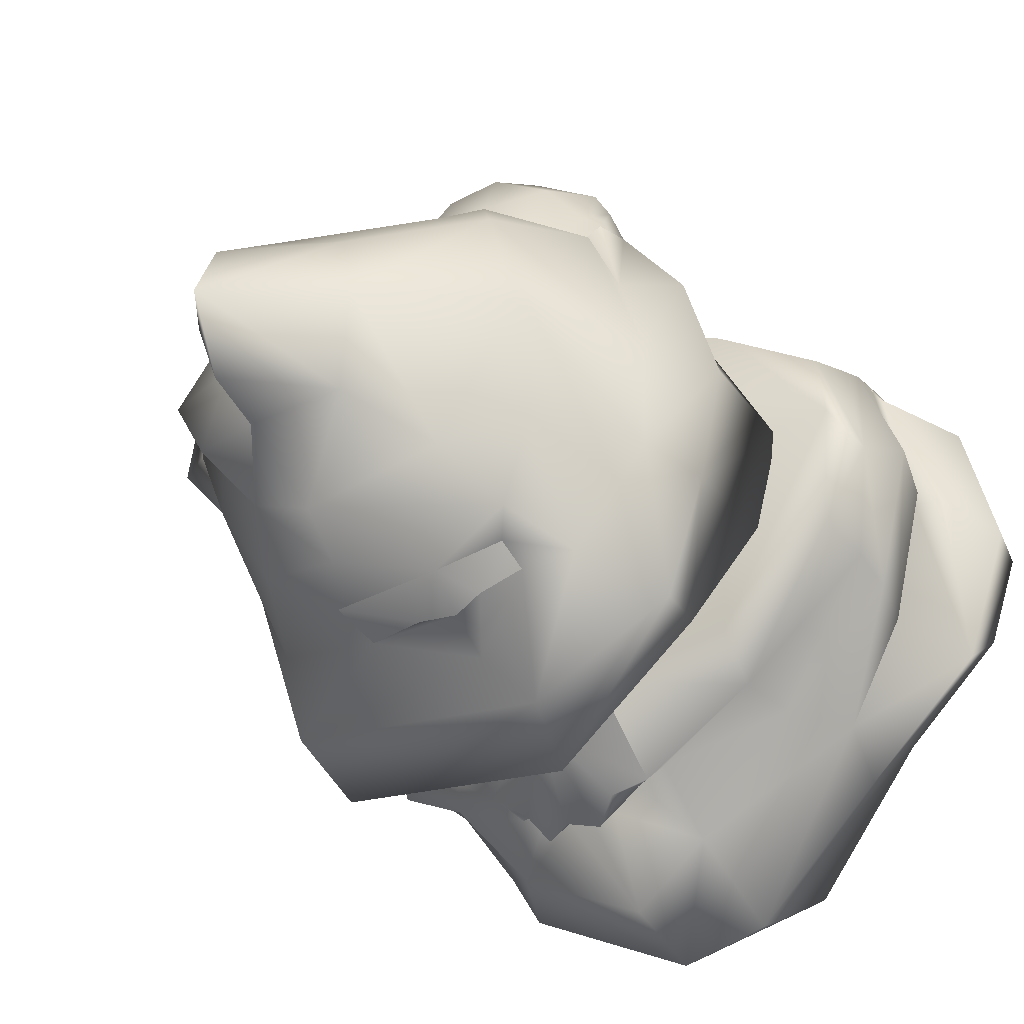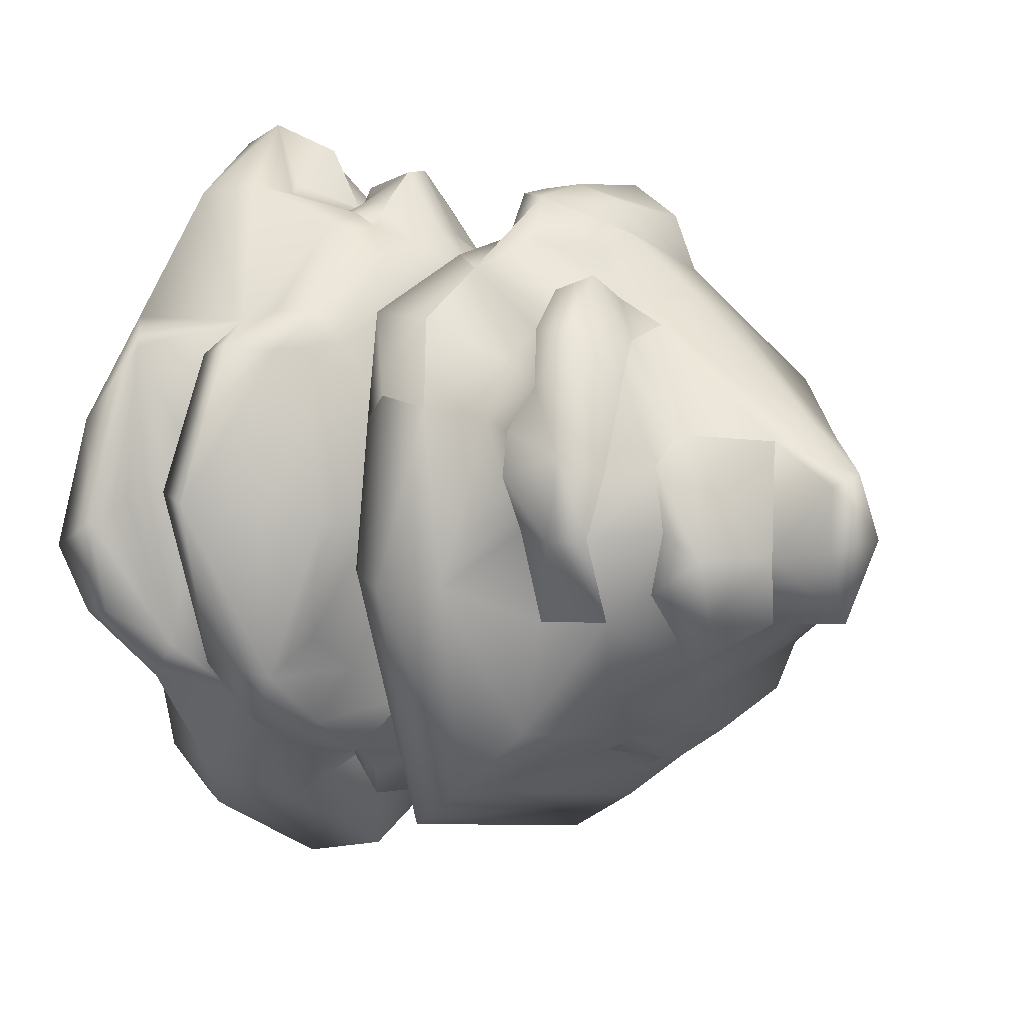
<metadata>
{"format":"obj","ext":"obj","renderer":"f3d","projection":"perspective","resolution":1024,"background":"white","views":[{"elev":-34.4,"azim":-141.2,"up":"+Z"},{"elev":6.4,"azim":131.7,"up":"+Z"}]}
</metadata>
<code>
v -2.625 3.998 0.0105
v -2.4 3.993 -0.9173
v -2.493 3.005 -0.0008
v -2.296 3.069 -0.858
v -2.289 4.586 -0.8697
v -2.366 4.66 0.0012
v -2.039 3.235 0.9372
v -2.349 4.049 0.9995
v -1.964 4.406 0.9669
v -2.061 3.842 -1.928
v -1.97 3.586 -1.866
v -1.818 4.875 -1.812
v -2.177 4.172 -2.008
v -1.931 5.721 0.0063
v -1.819 5.365 -0.6854
v -1.841 4.159 1.686
v -1.729 3.628 1.523
v -1.746 4.354 1.75
v -1.935 4.779 1.248
v -1.578 5.621 1.071
v -1.543 5.386 -1.551
v -1.587 4.486 1.534
v -1.841 4.159 1.686
v -1.708 4.16 2.035
v -1.746 4.354 1.75
v -1.556 4.348 1.946
v -1.615 4.062 1.778
v -1.593 4.031 1.979
v -1.229 5.794 -1.079
v -1.593 4.031 1.979
v -1.615 4.062 1.778
v -1.4 3.867 1.903
v -1.447 4.526 1.672
v -1.587 4.486 1.534
v -1.389 3.949 2.388
v -1.559 4.164 2.307
v -1.274 4.697 1.734
v -1.447 4.526 1.672
v -1.335 5.145 -1.662
v -1.393 4.98 -1.856
v -1.257 4.461 2.344
v -0.8412 3.487 0
v -0.6922 3.189 1.102
v -0.8221 3.768 -2.87
v -0.9605 4.268 -2.535
v -0.6437 3.304 -2.179
v -1.274 4.697 1.734
v -0.9384 3.531 1.841
v -0.9529 4.927 1.984
v -0.9004 5.413 1.588
v -1.031 6.612 0.0034
v -0.7983 6.468 0.6906
v -1.058 3.644 2.266
v -0.9982 4.253 2.683
v -1.089 3.763 2.554
v -0.7955 6.43 -0.7303
v -1.4 3.867 1.903
v -1.058 3.644 2.266
v -0.712 4.622 -2.216
v -0.9275 4.744 2.426
v -0.8361 5.332 -1.823
v -1.013 5.014 -1.94
v -1.335 5.145 -1.662
v -1.393 4.98 -1.856
v -0.9529 4.927 1.984
v -0.6945 3.997 2.635
v -0.6519 3.806 2.389
v -0.8361 5.332 -1.823
v -0.2283 3.561 1.97
v -0.6519 3.806 2.389
v -0.0129 5.593 -1.542
v -0.0739 5.96 -1.261
v -1.013 5.014 -1.94
v -0.2884 4.788 2.286
v -0.3654 4.675 2.528
v -0.2152 4.3 2.685
v -0.3591 5.396 1.805
v -0.2884 4.788 2.286
v -0.7335 4.957 -1.998
v -0.7335 4.957 -1.998
v -0.1981 6.581 0.9223
v -0.2244 3.901 2.649
v -0.1027 7.356 0
v -0.1144 7.167 0.4893
v 0.0582 6.5 -0.7082
v -0.1034 7.065 -0.671
v -0.499 5.117 -2.047
v -0.2981 3.68 2.519
v 0.1438 4.921 -1.893
v -0.499 5.117 -2.047
v -0.2981 3.68 2.519
v 0.2072 5.27 -1.73
v 0.1438 4.921 -1.893
v 1.005 3.209 1.042
v 0.139 4.01 2.608
v 1.366 4.415 -2.112
v 0.1127 7.072 -0.0991
v 0.1409 5.031 1.774
v 0.1305 5.441 1.574
v 0.3269 4.361 2.584
v -0.0189 4.702 2.111
v 0.3269 4.361 2.584
v 0.2959 3.982 2.257
v 0.139 4.01 2.608
v 0.0582 6.5 0.7082
v 0.0364 3.707 2.015
v 0.0604 7.037 0.3879
v 0.4446 6.02 -1.044
v 0.2072 5.27 -1.73
v 0.8035 5.471 -1.302
v 0.2378 6.62 -0.1705
v 0.4446 6.02 -1.044
v 0.0582 6.5 -0.7082
v 0.7099 6.378 -0.6141
v 0.0582 6.5 0.7082
v 0.676 6.025 0.7725
v 0.6232 6.343 0.4628
v 0.6916 4.827 1.85
v 0.5972 5.135 1.966
v 0.1409 5.031 1.774
v 0.6301 4.545 2.239
v 0.6916 4.827 1.85
v 1.288 3.864 -2.478
v 0.6309 3.74 2.112
v 0.8815 4.138 2.016
v 1.421 3.319 -0.429
v 1.2 3.569 -1.866
v 0.8526 5.653 1.224
v 0.676 6.025 0.7725
v 0.5886 5.511 1.47
v 0.8846 5.995 0.5474
v 0.3739 3.513 1.928
v 0.975 3.475 1.33
v 1.222 3.377 1.409
v 0.3739 3.513 1.928
v 0.975 3.475 1.33
v 0.5886 5.511 1.47
v 0.1305 5.441 1.574
v 0.9719 6.138 0.0568
v 0.8971 5.968 -0.443
v 0.9359 6.465 -0.1424
v 0.2378 6.62 -0.1705
v 1.132 4.866 -1.633
v 1.097 4.653 1.315
v 1.374 5.204 1.141
v 1.024 4.913 1.556
v 1.563 3.604 0.8206
v 1.374 5.204 1.141
v 1.257 5.444 1.553
v 1.024 4.913 1.556
v 1.563 3.604 0.8206
v 1.694 5.604 -0.0002
v 1.125 5.714 -0.6576
v 1.385 5.734 0.0011
v 1.713 3.626 -0.4131
v 1.476 4.799 0.8775
v 1.565 5.046 0.4536
v 1.539 5.071 0.8006
v 1.565 5.046 0.4536
v 1.579 5.61 0.6275
v 1.539 5.071 0.8006
v 2.077 4.201 -0.4402
v 1.125 5.714 -0.6576
v 0.8971 5.968 -0.443
v 0.8526 5.653 1.224
v 1.812 4.626 -0.4291
v 1.247 5.784 0.4815
v 0.8846 5.995 0.5474
v 1.571 3.723 1.673
v 0.6309 3.74 2.112
v 1.095 5.029 -0.7199
v 1.385 5.734 0.0011
v 0.9719 6.138 0.0568
v 1.473 4.162 1.631
v 0.8815 4.138 2.016
v 1.473 4.162 1.631
v 1.247 5.784 0.4815
v 1.095 5.029 -0.7199
v 1.558 5.227 0.0506
v 1.684 4.336 0.9488
v 1.558 5.227 0.0506
v 1.795 3.997 1.036
v 1.684 4.336 0.9488
v 1.795 3.997 1.036
v -3.217 0.6328 -0.027
v -3.117 0.2766 -0.0902
v -2.96 0.7024 1.087
v -2.885 0.3553 0.8646
v -2.872 0.7612 -1.196
v -2.885 0.3553 -0.8646
v -3.196 2.168 0.0045
v -2.972 2.428 -0.0055
v -2.778 1.982 -1.059
v -2.791 2.325 -0.9422
v -2.74 1.244 0.1548
v -2.902 1.038 0.2316
v -2.753 2.03 1.059
v -2.786 2.312 0.9367
v -2.94 1.535 0.0373
v -2.668 1.592 -1.145
v -2.47 1.137 1.466
v -3.001 3.037 0.0109
v -2.77 2.803 -0.8666
v -2.731 2.672 0.857
v -2.448 1.265 1.5
v -2.061 1.431 -1.887
v -2.355 1.021 1.602
v -2.5 1.005 1.43
v -2.341 0.7021 1.635
v -1.996 0.345 -1.578
v -2.063 0.026 0.0356
v -1.859 0.3085 1.635
v -2.47 1.137 1.466
v -2.5 1.005 1.43
v -2.326 1.175 1.715
v -2.355 1.021 1.602
v -1.874 0.8346 -2.08
v -1.994 3.101 0.0641
v -1.867 2.813 1.438
v -1.773 2.834 -1.515
v -1.843 2.405 1.6
v -1.962 1.994 1.61
v -1.813 2.044 -1.915
v -1.714 2.45 -1.815
v -2.178 0.9382 1.682
v -2.204 1.047 1.766
v -2.054 1.644 1.596
v -2.448 1.265 1.5
v -2.104 1.351 1.889
v -1.913 0.737 2.026
v -2.178 0.9382 1.682
v -2.094 1.214 1.831
v -2.074 1.102 1.724
v -1.87 1.012 1.817
v -1.906 1.131 1.929
v -1.557 1.461 2.038
v -1.749 1.78 1.718
v -1.75 1.263 2.031
v -1.753 1.143 1.888
v -1.539 1.131 1.955
v -1.579 1.22 2.089
v -1.372 0.9135 2.338
v -1.539 1.131 1.955
v -1.753 1.143 1.888
v -1.749 1.78 1.718
v -1.436 2.142 1.818
v -1.389 1.915 1.948
v -1.157 0.8767 2.354
v -1.492 1.42 2.151
v -1.449 1.306 2.012
v -0.8533 -0.1782 0.1386
v -0.8671 0.1191 -2.592
v -1.291 1.508 2.236
v -1.492 1.42 2.151
v -1.557 1.461 2.038
v -0.8946 1.981 -2.764
v -0.7813 0.9693 -3.135
v -0.7805 3.222 1.807
v -0.9478 3.588 0.1386
v -1.047 2.566 1.934
v -0.7494 2.29 -2.16
v -1.278 1.192 2.071
v -1.449 1.306 2.012
v -0.7805 3.222 -1.807
v -0.7196 0.1486 2.441
v -1.058 2.105 2.113
v -2.054 1.644 1.596
v -2.074 1.102 1.724
v -0.7452 2.532 -2.389
v -1.436 2.142 1.818
v -1.389 1.915 1.948
v -1.058 2.105 2.113
v -1.073 1.824 2.259
v -1.87 1.012 1.817
v -0.8771 1.421 2.473
v -0.9857 1.184 2.264
v -0.5374 0.7091 2.954
v -1.065 1.705 2.153
v -0.8172 1.812 2.29
v -0.7834 1.948 2.5
v -0.8172 1.812 2.29
v -1.065 1.705 2.153
v -0.792 2.304 2.502
v -0.8121 2.659 2.079
v -0.792 2.304 2.502
v -0.4784 1.432 2.632
v -0.5386 1.67 2.381
v -0.5386 1.67 2.381
v -0.5641 1.811 2.574
v -0.54 2.259 2.799
v -0.5105 2.743 2.172
v -0.54 2.259 2.799
v -0.48 2.665 -2.504
v -0.4856 2.292 -2.262
v -0.7452 2.532 -2.389
v -0.7494 2.29 -2.16
v -0.7805 3.222 -1.807
v -0.1179 3.201 -1.942
v -0.4856 2.292 -2.262
v -0.1176 1.183 -3.374
v -0.2056 1.95 -3.196
v -0.1179 3.201 -1.942
v -0.1165 3.584 0.1996
v -0.1179 3.201 1.942
v -0.3706 1.876 2.431
v -0.421 2.001 2.617
v -0.3655 2.392 2.814
v -0.1734 2.217 -2.374
v -0.3282 2.795 2.262
v -0.3655 2.392 2.814
v -0.1981 -0.0767 0.1996
v 0.061 0.2409 2.576
v -0.1893 1.433 2.932
v -0.3706 1.876 2.431
v 0.354 0.2981 -2.864
v -0.1734 2.217 -2.374
v -0.2064 2.466 -2.621
v -0.1635 1.943 2.667
v -0.1932 1.789 2.46
v 0.0794 0.6491 3.072
v 0.1296 1.081 3.227
v -0.1226 2.434 2.796
v -0.09 2.861 2.299
v -0.1226 2.434 2.796
v -0.1932 1.789 2.46
v -0.0373 1.619 2.992
v -0.0361 2.208 2.584
v 0.0687 2.294 -2.298
v 0.0288 2.607 -2.576
v 0.1719 2.806 2.194
v 0.0055 2.07 2.45
v 0.3138 2.195 -2.292
v 0.3226 2.457 -2.583
v 0.0687 2.294 -2.298
v 0.3031 2.472 2.323
v 0.1552 2.455 2.543
v 0.4538 2.588 -2.368
v 0.0055 2.07 2.45
v 0.2635 1.485 2.694
v 0.2923 2.046 2.443
v 0.397 2.335 2.446
v 0.2115 2.184 2.513
v 0.1552 2.455 2.543
v 0.397 2.335 2.446
v 0.8008 2.415 2.348
v 0.3138 2.195 -2.292
v 0.4933 1.633 2.612
v 0.2923 2.046 2.443
v 0.3031 2.472 2.323
v 0.8794 1.561 2.692
v 0.9265 2.014 -2.589
v 0.4708 2.312 -2.177
v 0.7057 2.329 -2.213
v 0.6287 3.121 1.724
v 0.7782 3.575 0.1268
v 0.6511 3.141 -1.614
v 0.7025 2.86 2.078
v 0.4708 2.312 -2.177
v 0.6511 3.141 -1.614
v 0.7697 2.672 -2.108
v 1.244 1.434 -2.664
v 1.025 0.3961 0.522
v 1.077 0.6396 1.939
v 1.15 1.221 2.617
v 1.516 2.096 1.56
v 1.472 2.454 1.658
v 1.193 0.7922 -2.241
v 0.7057 2.329 -2.213
v 1.618 0.661 0.0502
v 1.836 0.9016 0.6783
v 1.552 1.006 -1.419
v 1.483 1.505 -2.204
v 2.019 1.52 -1.429
v 2.319 0.9074 -0.2323
v 0.7697 2.672 -2.108
v 1.199 2.625 -1.808
v 1.08 2.925 -1.327
v 1.203 3.406 0.0891
v 1.239 2.69 1.634
v 1.193 2.948 1.397
v 1.846 2.531 -1.709
v 1.816 2.7 -1.35
v 2.136 2.307 -1.226
v 1.334 2.426 -1.96
v 2.858 1.305 -0.2619
v 1.653 2.112 -1.551
v 2.423 2.114 0.1961
v 2.593 2.522 0.1439
v 2.549 1.813 0.129
v 2.357 1.752 1.367
v 2.852 1.711 -0.0447
v 1.678 1.11 1.053
v 1.623 3.008 -0.9944
v 1.776 3.263 -0.0547
v 1.557 3.005 1.069
v 1.788 2.771 1.345
v 2.676 1.467 0.7712
v 2.108 1.485 1.594
v 2.08 2.497 1.4
v 2.046 2.872 0.0105
v 2.112 2.282 1.308
v 2.169 1.899 -1.106
v 1.86 1.939 0.2805
v 2.707 1.481 -0.8068
v 2.701 1.71 -0.7911
f 25 33 34
f 35 57 58
f 35 57 35
f 35 28 57
f 24 28 35
f 24 27 28
f 24 27 24
f 24 23 27
f 24 23 24
f 24 25 23
f 26 25 24
f 26 33 25
f 41 33 26
f 41 47 33
f 36 26 24
f 36 26 36
f 36 41 26
f 54 41 36
f 54 60 41
f 41 65 47
f 60 65 41
f 60 75 65
f 60 75 60
f 60 76 75
f 54 76 60
f 54 66 76
f 54 66 54
f 54 55 66
f 54 55 54
f 54 35 55
f 36 35 54
f 36 24 35
f 65 74 65
f 75 74 65
f 75 100 74
f 76 100 75
f 76 82 100
f 66 82 76
f 66 88 82
f 66 88 66
f 66 67 88
f 55 67 66
f 55 58 67
f 35 58 55
f 95 82 88
f 100 82 95
f 325 313 325
f 314 313 325
f 314 286 313
f 287 286 314
f 253 278 247
f 275 278 253
f 275 279 278
f 275 279 275
f 275 287 279
f 275 287 275
f 275 286 287
f 277 286 275
f 277 313 286
f 321 313 277
f 321 313 313
f 326 313 321
f 326 325 313
f 253 275 253
f 276 275 253
f 276 277 275
f 321 339 326
f 321 339 321
f 321 347 339
f 350 347 321
f 326 325 326
f 339 325 326
f 339 338 325
f 347 338 339
f 347 348 338
f 347 348 347
f 347 344 348
f 350 344 347
f 350 344 344
f 345 344 350
f 345 335 344
f 357 335 345
f 357 330 335
f 310 309 292
f 323 309 310
f 323 304 309
f 323 304 323
f 323 330 304
f 324 330 323
f 324 330 330
f 336 330 324
f 336 335 330
f 310 324 323
f 357 330 357
f 354 330 357
f 354 304 330
f 354 304 354
f 354 303 304
f 354 303 354
f 354 355 303
f 380 355 354
f 380 378 355
f 395 378 380
f 395 394 378
f 395 394 395
f 395 400 394
f 395 400 395
f 395 396 400
f 395 396 395
f 380 396 395
f 380 379 396
f 354 379 380
f 354 379 379
f 357 379 354
f 357 345 379
f 378 393 377
f 394 393 378
f 394 382 393
f 400 382 394
f 400 388 382
f 396 388 400
f 396 399 388
f 379 399 396
f 379 366 399
f 345 366 379
f 365 399 366
f 401 399 365
f 401 399 399
f 388 399 401
f 382 383 381
f 388 383 382
f 388 387 383
f 401 387 388
f 401 403 387
f 365 403 401
f 365 390 403
f 365 390 365
f 365 398 390
f 364 398 365
f 364 363 398
f 390 397 391
f 390 397 390
f 398 397 390
f 398 392 397
f 363 392 398
f 363 392 392
f 362 392 363
f 362 392 392
f 370 392 362
f 370 397 392
f 385 397 370
f 385 391 397
f 404 391 385
f 404 405 391
f 390 389 403
f 391 389 390
f 391 402 389
f 405 402 391
f 405 373 402
f 404 373 405
f 404 371 373
f 385 371 404
f 385 374 371
f 370 374 385
f 386 402 373
f 403 402 386
f 403 389 402
f 371 374 369
f 403 383 387
f 386 383 403
f 386 381 383
f 386 381 386
f 386 384 381
f 386 384 386
f 386 351 384
f 386 351 386
f 386 372 351
f 373 372 386
f 373 371 372
f 370 369 374
f 362 369 370
f 362 371 369
f 367 371 362
f 367 372 371
f 361 372 367
f 361 351 372
f 300 351 361
f 300 301 351
f 256 301 300
f 190 217 210
f 189 217 190
f 189 217 217
f 206 217 189
f 206 257 217
f 256 257 206
f 256 257 257
f 300 257 256
f 300 252 257
f 300 252 300
f 300 315 252
f 361 315 300
f 361 315 315
f 367 315 361
f 367 362 315
f 210 257 252
f 217 257 210
f 364 363 364
f 320 363 364
f 320 363 363
f 312 363 320
f 312 362 363
f 311 362 312
f 311 315 362
f 251 315 311
f 251 252 315
f 211 252 251
f 211 210 252
f 190 210 211
f 312 251 311
f 265 251 312
f 265 211 251
f 320 265 312
f 186 190 211
f 186 190 186
f 186 189 190
f 185 189 186
f 188 186 211
f 187 186 188
f 187 185 186
f 196 185 187
f 196 189 185
f 195 189 196
f 195 206 189
f 200 206 195
f 200 193 206
f 191 193 200
f 197 195 197
f 199 195 197
f 199 200 195
f 199 200 199
f 199 191 200
f 197 191 199
f 194 193 192
f 223 193 194
f 223 206 193
f 256 206 223
f 256 308 301
f 256 308 256
f 256 299 308
f 256 299 256
f 256 261 299
f 223 261 256
f 223 224 261
f 194 224 223
f 194 203 224
f 192 203 194
f 192 202 203
f 204 202 192
f 261 269 261
f 224 269 261
f 224 264 269
f 221 198 221
f 204 198 221
f 204 192 198
f 291 284 291
f 258 284 291
f 258 260 284
f 258 260 258
f 258 219 260
f 259 219 258
f 259 218 219
f 264 218 259
f 264 220 218
f 224 220 264
f 224 220 220
f 203 220 224
f 203 220 220
f 202 220 203
f 202 218 220
f 219 218 202
f 204 219 202
f 221 219 204
f 221 260 219
f 246 260 221
f 246 260 260
f 266 260 246
f 266 260 260
f 283 260 266
f 283 284 260
f 292 284 283
f 292 291 284
f 309 291 292
f 191 192 193
f 197 192 191
f 197 198 192
f 222 198 197
f 222 221 198
f 222 221 222
f 222 246 221
f 245 246 222
f 245 247 246
f 255 247 245
f 255 247 247
f 254 247 255
f 201 195 201
f 205 195 201
f 205 197 195
f 205 197 205
f 205 222 197
f 267 222 205
f 267 245 222
f 244 230 244
f 274 230 244
f 274 230 230
f 268 230 274
f 268 230 230
f 231 230 268
f 231 209 230
f 207 209 231
f 207 209 209
f 208 209 207
f 208 187 209
f 201 187 208
f 201 196 187
f 201 196 201
f 201 195 196
f 230 212 230
f 209 212 230
f 209 188 212
f 187 188 209
f 254 253 247
f 262 253 254
f 262 276 253
f 248 276 262
f 248 277 276
f 248 277 248
f 248 212 277
f 242 212 248
f 242 230 212
f 243 230 242
f 243 230 230
f 244 230 243
f 263 262 254
f 242 262 263
f 242 248 262
f 263 243 242
f 345 365 366
f 350 365 345
f 350 364 365
f 321 364 350
f 321 320 364
f 277 320 321
f 277 265 320
f 212 265 277
f 212 211 265
f 188 211 212
f 215 229 215
f 232 229 215
f 232 229 229
f 235 229 232
f 235 229 229
f 238 229 235
f 238 236 229
f 241 236 238
f 241 249 236
f 226 232 226
f 233 232 226
f 233 235 232
f 234 235 233
f 234 235 235
f 239 235 234
f 239 238 235
f 240 238 239
f 240 241 238
f 250 241 240
f 250 249 241
f 226 225 233
f 237 236 237
f 227 236 237
f 227 229 236
f 228 229 227
f 228 215 229
f 213 215 228
f 213 215 215
f 214 215 213
f 214 215 215
f 216 215 214
f 216 215 215
f 225 215 216
f 225 215 215
f 226 215 225
f 226 232 215
f 15 5 14
f 51 14 51
f 29 14 51
f 29 15 14
f 21 15 29
f 21 15 15
f 12 15 21
f 12 5 15
f 13 5 12
f 13 2 5
f 10 2 13
f 10 11 2
f 44 11 10
f 45 13 12
f 110 71 110
f 109 71 110
f 109 71 71
f 68 71 109
f 68 21 71
f 39 21 68
f 39 12 21
f 40 12 39
f 40 45 12
f 59 45 40
f 59 96 45
f 89 96 59
f 73 59 40
f 80 59 73
f 80 89 59
f 90 89 80
f 143 166 96
f 89 143 96
f 109 143 89
f 109 143 143
f 110 143 109
f 110 143 143
f 163 143 110
f 163 143 143
f 171 143 163
f 171 166 143
f 181 166 171
f 181 166 166
f 157 166 181
f 157 156 166
f 158 156 157
f 130 129 130
f 128 129 130
f 128 168 129
f 167 168 128
f 167 168 168
f 172 168 167
f 172 173 168
f 163 173 172
f 163 164 173
f 163 164 163
f 163 108 164
f 110 108 163
f 110 71 108
f 29 21 29
f 72 21 29
f 72 71 21
f 72 71 72
f 72 108 71
f 72 108 72
f 72 85 108
f 56 85 72
f 56 86 85
f 83 86 56
f 83 97 86
f 107 97 83
f 107 111 97
f 107 111 107
f 107 105 111
f 107 105 107
f 107 84 105
f 83 84 107
f 86 111 85
f 97 111 86
f 29 56 72
f 51 56 29
f 51 83 56
f 52 83 51
f 52 84 83
f 81 84 52
f 81 105 84
f 99 105 81
f 99 129 105
f 130 129 99
f 49 50 49
f 78 50 49
f 78 77 50
f 98 77 78
f 98 77 77
f 99 77 98
f 99 77 77
f 81 77 99
f 81 50 77
f 52 50 81
f 52 20 50
f 51 20 52
f 51 14 20
f 50 20 49
f 7 3 43
f 1 3 7
f 1 2 3
f 1 2 1
f 1 5 2
f 6 5 1
f 6 14 5
f 6 14 6
f 6 20 14
f 19 20 6
f 19 49 20
f 19 49 19
f 19 37 49
f 19 38 37
f 19 38 19
f 19 22 38
f 9 22 19
f 9 18 22
f 9 18 9
f 9 16 18
f 8 16 9
f 8 7 16
f 8 7 8
f 8 1 7
f 8 1 8
f 8 6 1
f 9 6 8
f 9 19 6
f 48 7 43
f 17 7 48
f 17 16 7
f 17 16 17
f 17 31 16
f 32 31 17
f 32 30 31
f 17 53 32
f 48 53 17
f 48 70 53
f 69 70 48
f 69 91 70
f 106 91 69
f 106 91 91
f 103 91 106
f 103 104 91
f 102 104 103
f 102 121 101
f 102 121 102
f 102 125 121
f 103 125 102
f 103 124 125
f 103 124 103
f 103 132 124
f 106 132 103
f 106 94 132
f 69 94 106
f 69 43 94
f 48 43 69
f 158 156 158
f 145 156 158
f 145 144 156
f 146 144 145
f 146 125 144
f 122 125 146
f 122 121 125
f 98 121 122
f 98 101 121
f 78 101 98
f 78 101 101
f 102 101 78
f 174 144 125
f 180 144 174
f 180 156 144
f 180 156 180
f 180 166 156
f 162 166 180
f 162 96 166
f 123 96 162
f 123 45 96
f 44 45 123
f 44 13 45
f 10 13 44
f 184 162 180
f 155 162 184
f 155 123 162
f 147 155 184
f 44 46 11
f 123 46 44
f 123 127 46
f 155 127 123
f 155 126 127
f 147 126 155
f 147 94 126
f 133 94 147
f 133 132 94
f 94 126 94
f 43 126 94
f 43 42 126
f 3 42 43
f 3 4 42
f 2 4 3
f 2 4 4
f 11 4 2
f 11 4 4
f 46 4 11
f 46 42 4
f 46 42 46
f 46 126 42
f 127 126 46
f 116 117 116
f 131 117 116
f 131 141 117
f 139 141 131
f 139 141 141
f 140 141 139
f 140 114 141
f 112 114 140
f 112 114 114
f 113 114 112
f 113 114 114
f 142 114 113
f 142 141 114
f 142 141 142
f 142 117 141
f 115 117 142
f 115 116 117
f 175 169 175
f 170 169 175
f 170 169 169
f 135 169 170
f 135 134 169
f 136 134 135
f 136 134 134
f 151 134 136
f 151 169 134
f 182 169 151
f 182 176 169
f 183 176 182
f 169 176 175
f 368 360 368
f 358 360 368
f 358 337 360
f 346 337 358
f 346 337 337
f 333 337 346
f 333 298 337
f 329 298 333
f 329 317 298
f 334 317 329
f 334 317 317
f 316 317 334
f 316 293 317
f 294 293 316
f 294 295 293
f 296 295 294
f 293 298 317
f 295 298 293
f 295 297 298
f 333 334 329
f 346 334 333
f 306 305 306
f 289 305 306
f 289 288 305
f 280 288 289
f 280 281 288
f 273 281 280
f 273 282 281
f 273 282 273
f 273 271 282
f 272 271 273
f 272 270 271
f 273 285 272
f 280 285 273
f 280 290 285
f 289 290 280
f 289 290 290
f 306 290 289
f 306 307 290
f 322 307 306
f 322 342 343
f 343 341 349
f 342 341 343
f 342 340 341
f 342 340 342
f 342 331 340
f 342 331 342
f 342 327 331
f 322 327 342
f 322 318 327
f 306 318 322
f 306 319 318
f 306 319 306
f 306 305 319
f 331 318 319
f 327 318 331
f 178 152 178
f 153 152 178
f 153 152 152
f 154 152 153
f 154 160 152
f 177 160 154
f 177 149 160
f 165 149 177
f 165 119 149
f 137 119 165
f 137 120 119
f 138 120 137
f 120 119 120
f 118 119 120
f 118 149 119
f 150 149 118
f 150 149 149
f 148 149 150
f 148 160 149
f 161 160 148
f 161 160 160
f 159 160 161
f 159 152 160
f 179 152 159
f 179 152 152
f 178 152 179
f 309 258 291
f 304 258 309
f 304 259 258
f 303 259 304
f 303 264 259
f 303 264 303
f 303 302 264
f 303 302 303
f 303 356 302
f 355 356 303
f 355 377 356
f 378 377 355
f 356 376 375
f 377 376 356
f 377 382 376
f 393 382 377
f 328 301 308
f 332 301 328
f 332 351 301
f 352 351 332
f 352 351 351
f 353 351 352
f 353 384 351
f 375 384 353
f 375 384 384
f 376 384 375
f 376 381 384
f 382 381 376
f 63 62 64
f 61 62 63
f 61 79 62
f 61 79 61
f 61 87 79
f 92 87 61
f 92 93 87
f 360 298 359
f 337 298 360

</code>
